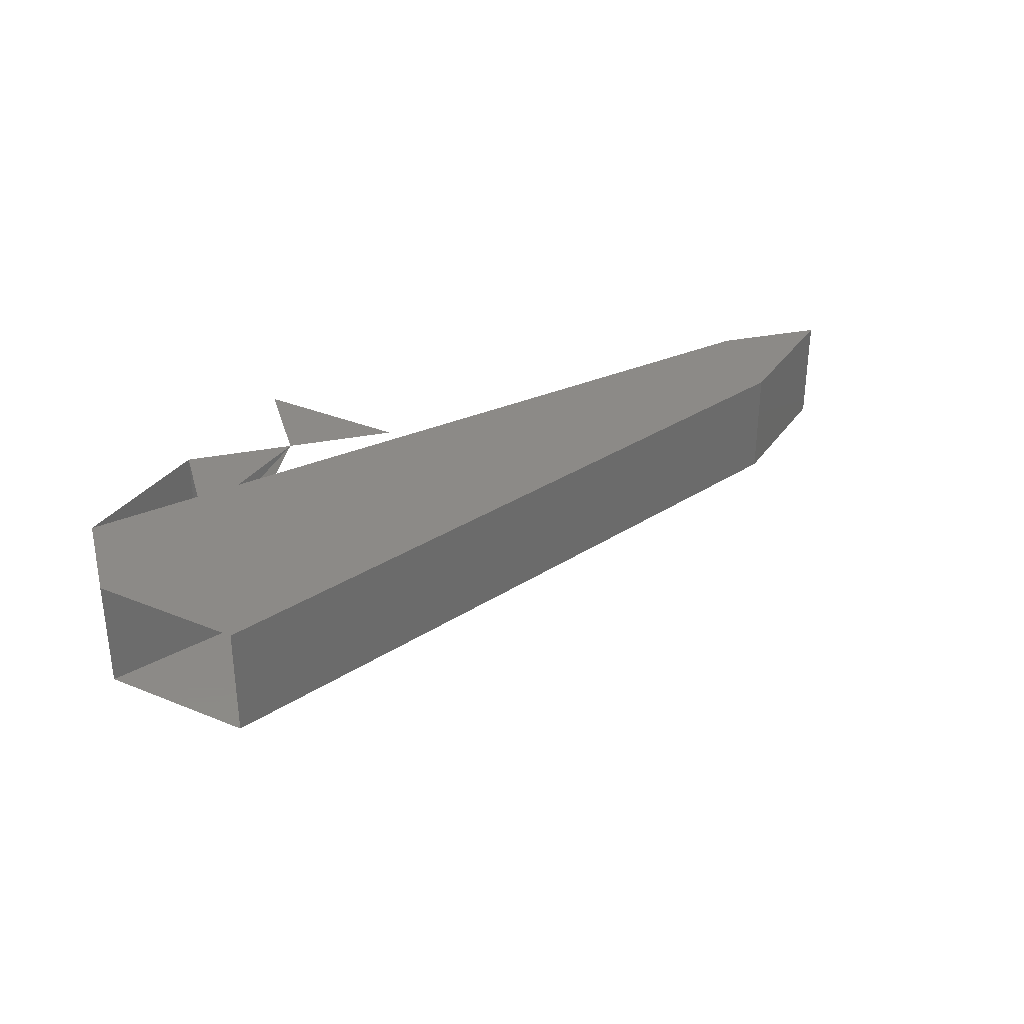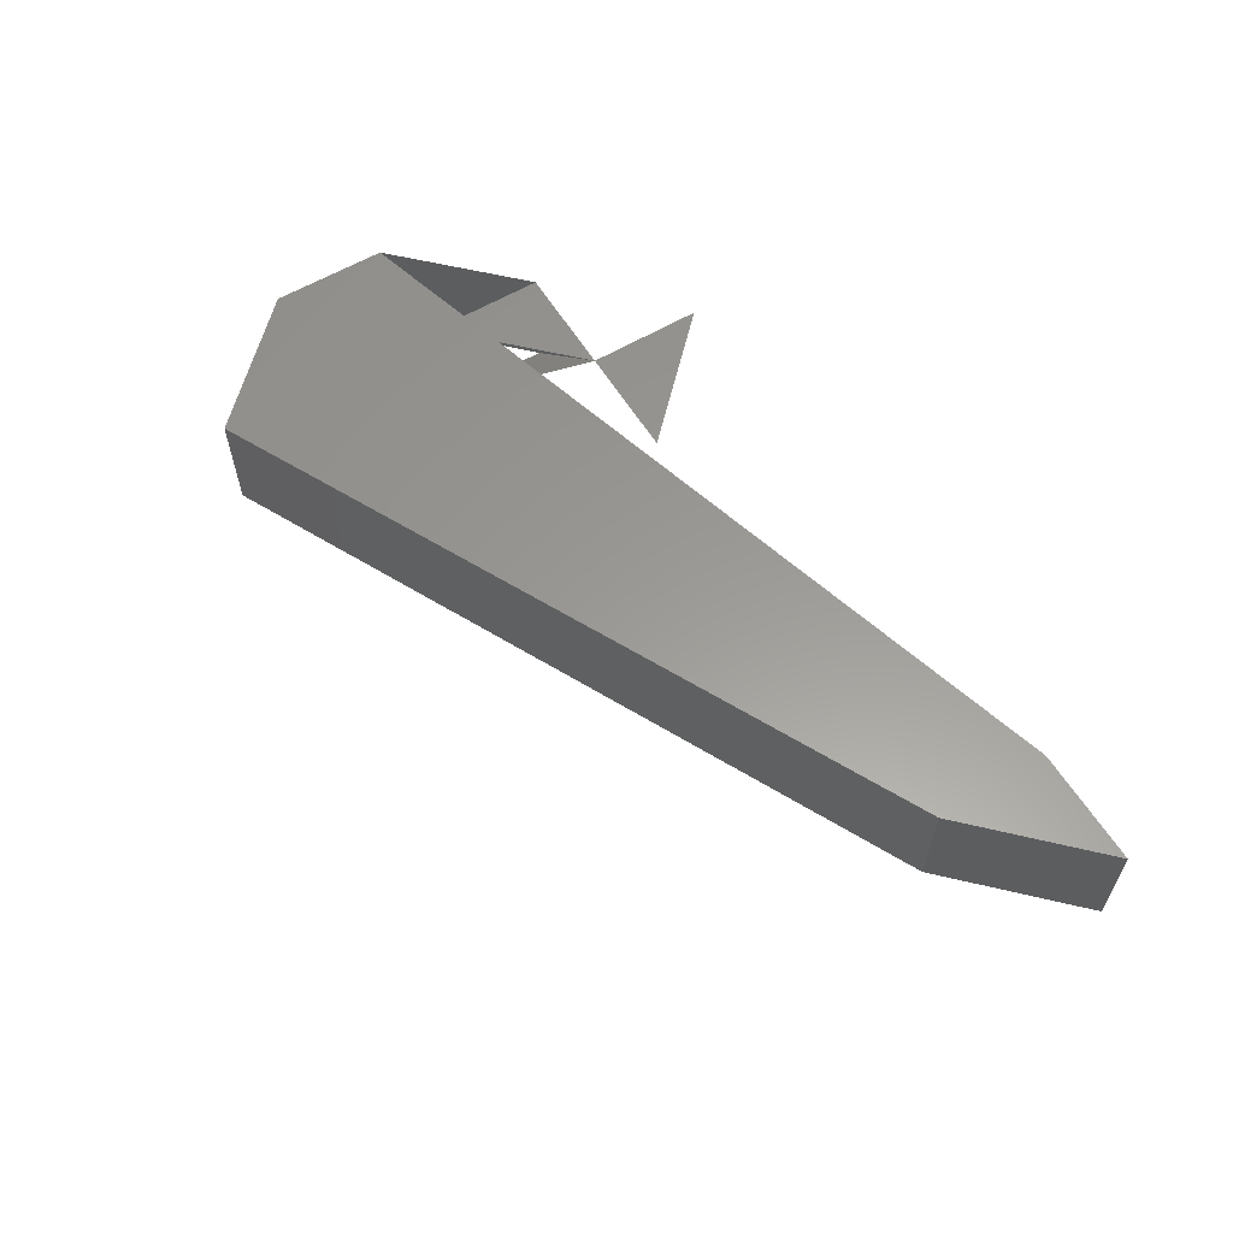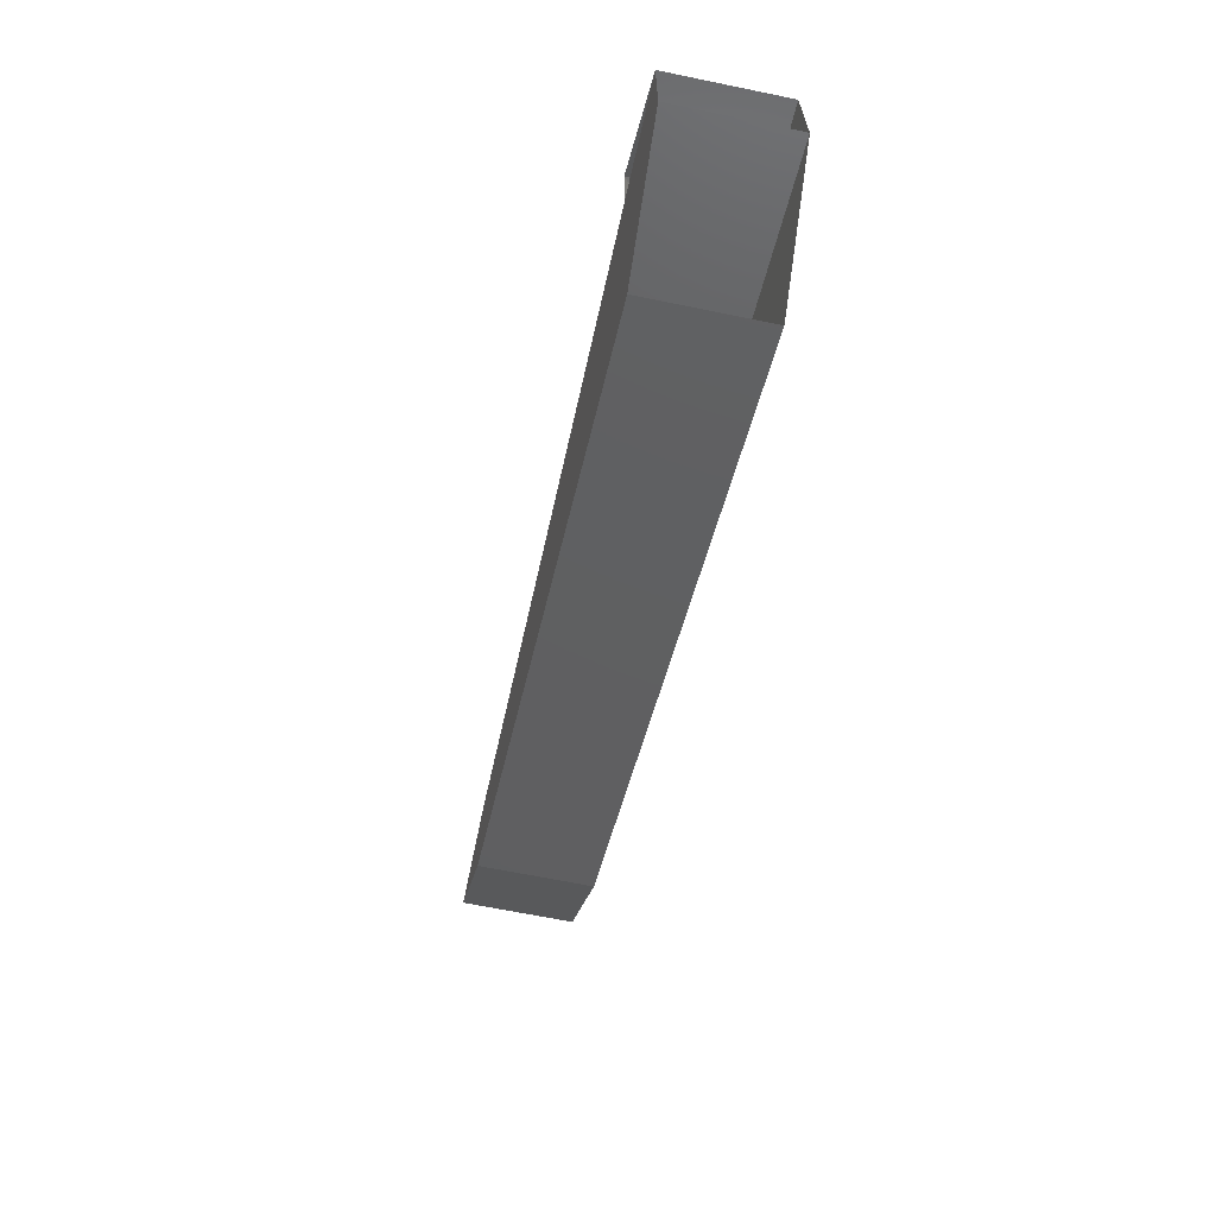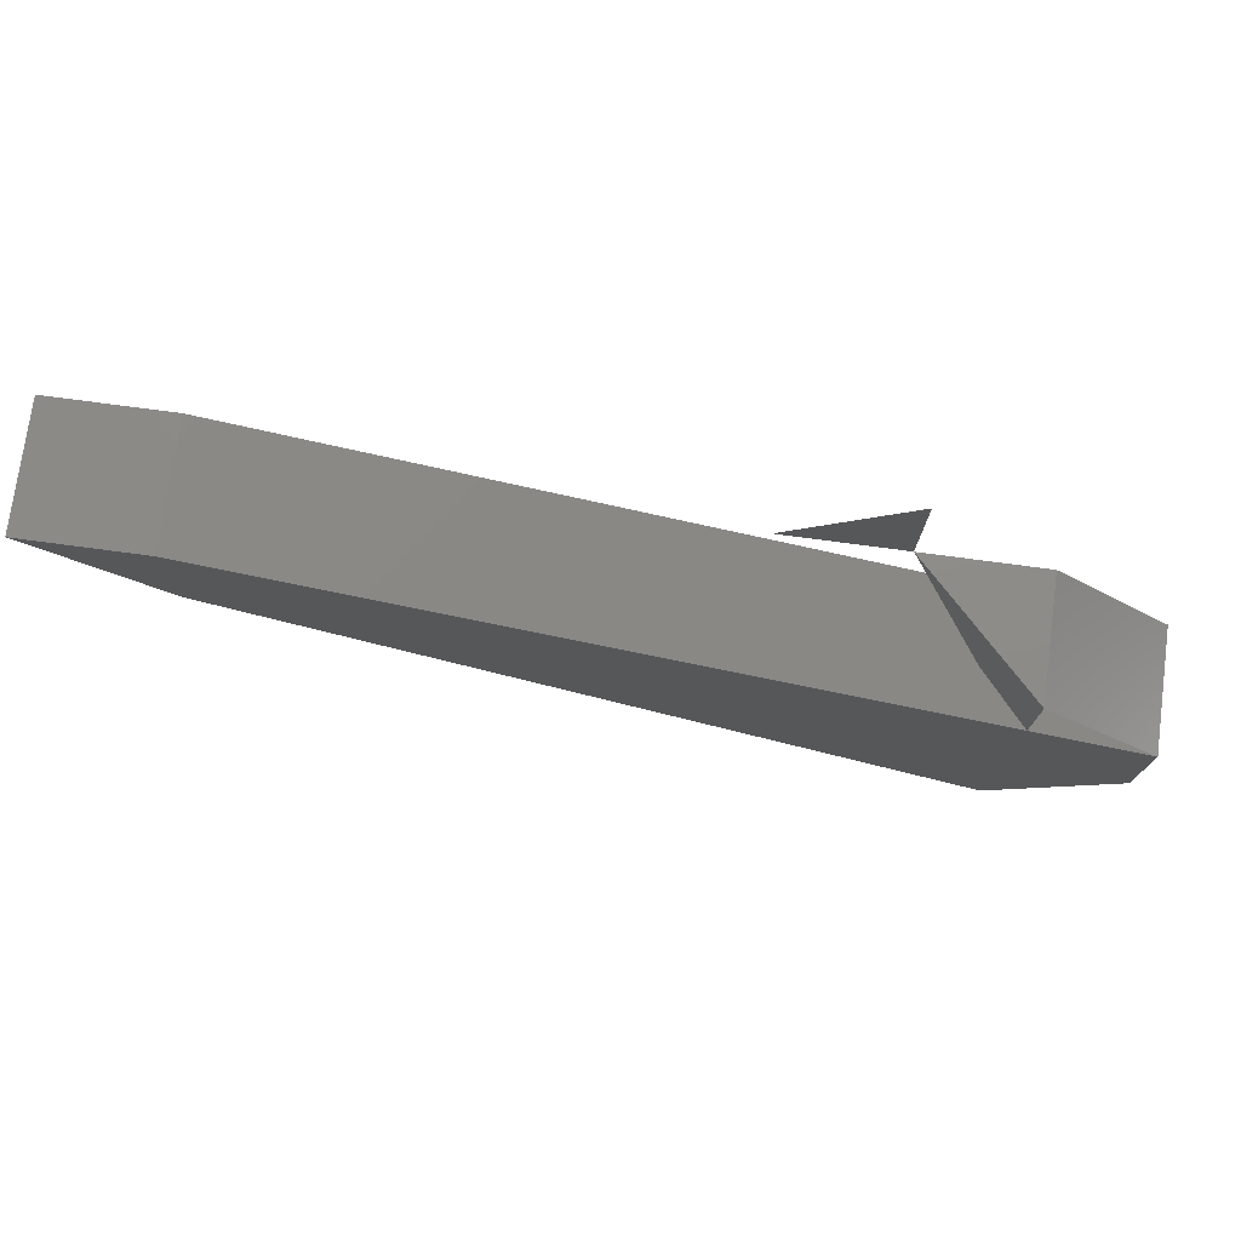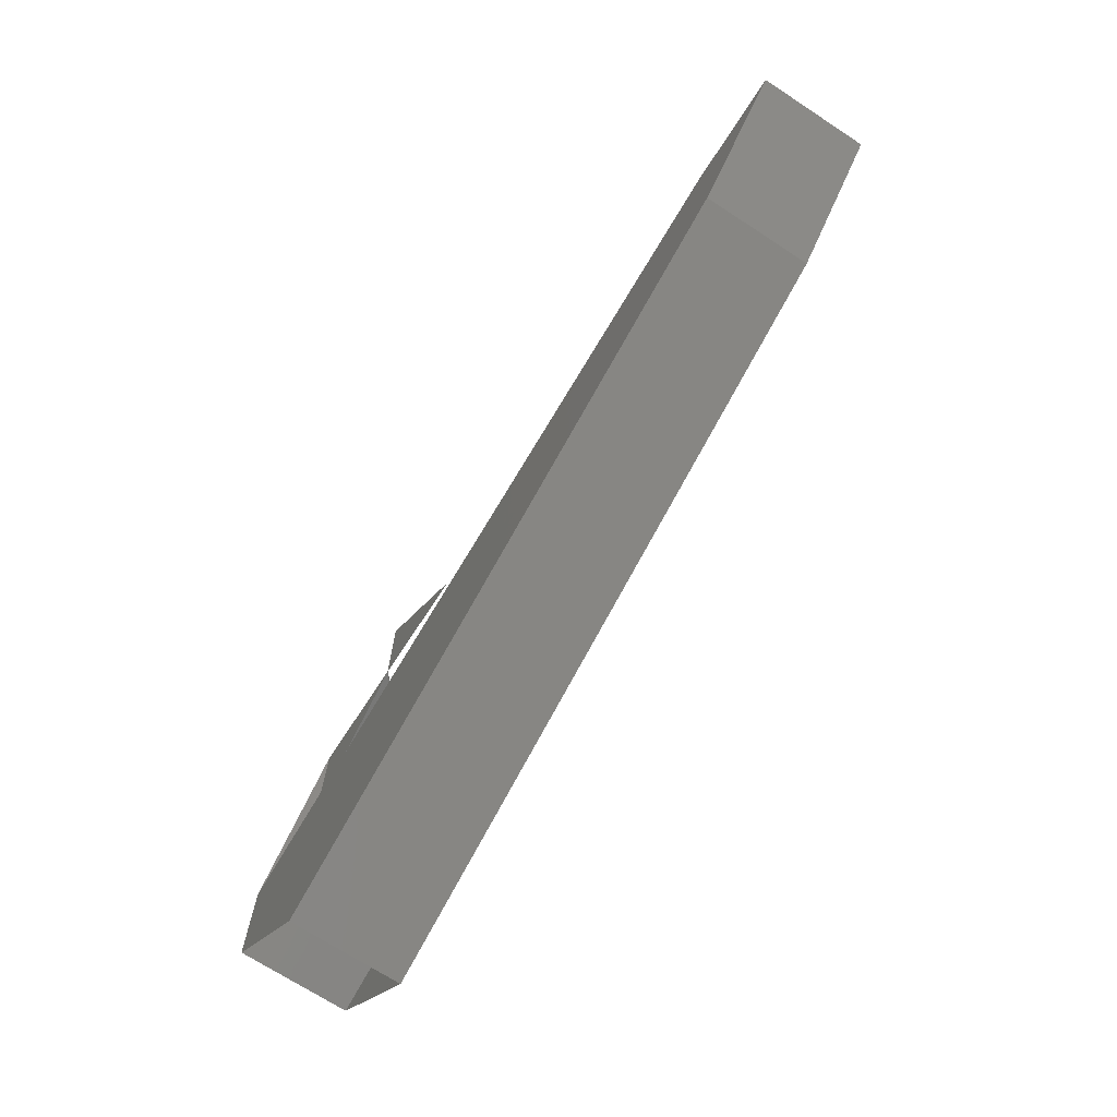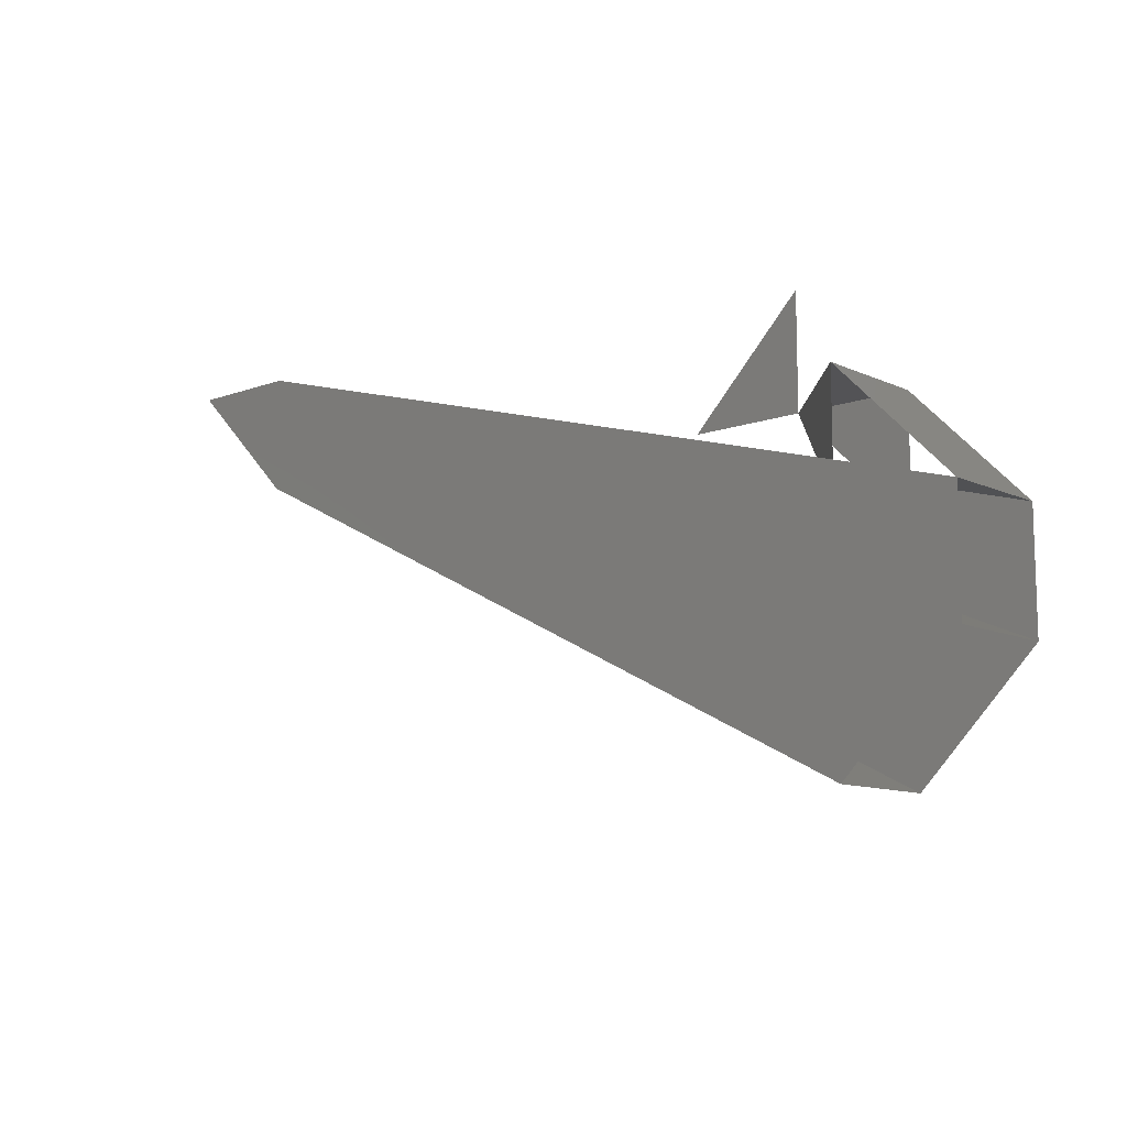
<metadata>
{"format":"stl","ext":"stl","renderer":"f3d","projection":"perspective","resolution":1024,"background":"white","views":[{"elev":32.4,"azim":164.6,"up":"+Y"},{"elev":59.5,"azim":-121.3,"up":"+Y"},{"elev":-65.6,"azim":78.3,"up":"+Z"},{"elev":75.1,"azim":7.6,"up":"+Z"},{"elev":-71.0,"azim":-123.1,"up":"+Z"},{"elev":-11.0,"azim":41.9,"up":"+Z"}]}
</metadata>
<code>
# stl→obj: 19 verts, 70 faces
v 0.007 0.532 0.23
v 0.007 0.532 0.231
v 0.006 0.533 0.231
v 0.005 0.533 0.231
v 0.006 0.533 0.232
v 0.007 0.533 0.231
v 0.007 0.533 0.23
v 0.001 0.533 0.232
v 0 0.533 0.232
v 0.008 0.533 0.23
v 0.001 0.533 0.231
v 0.008 0.533 0.229
v 0.008 0.532 0.23
v 0.001 0.532 0.232
v 0.008 0.532 0.229
v 0.001 0.532 0.231
v 0 0.532 0.232
v 0.007 0.533 0.228
v 0.007 0.532 0.228
f 1 2 3
f 2 3 3
f 3 3 4
f 3 4 3
f 4 3 5
f 3 5 5
f 5 5 5
f 5 5 5
f 5 5 3
f 6 7 3
f 7 3 3
f 3 3 3
f 3 3 4
f 3 4 5
f 4 5 5
f 5 5 5
f 5 5 5
f 5 5 3
f 3 3 5
f 3 5 5
f 5 5 5
f 5 5 5
f 5 5 3
f 4 4 5
f 4 5 5
f 5 5 5
f 5 5 5
f 3 3 3
f 3 3 3
f 3 3 6
f 3 6 2
f 8 9 10
f 9 10 11
f 10 11 12
f 10 13 8
f 13 8 14
f 8 14 14
f 15 13 16
f 13 16 14
f 16 14 17
f 11 16 18
f 16 18 19
f 16 14 19
f 14 19 15
f 16 17 11
f 17 11 9
f 3 3 4
f 3 4 4
f 8 12 14
f 12 14 15
f 16 11 14
f 11 14 8
f 17 9 14
f 9 14 8
f 11 18 8
f 18 8 12
f 2 6 2
f 6 2 6
f 6 10 6
f 10 6 10
f 2 2 13
f 2 13 13
f 6 10 2
f 10 2 13
f 13 13 10
f 13 10 10
f 9 8 8
f 14 8 8
f 5 3 5
f 17 14 14

</code>
